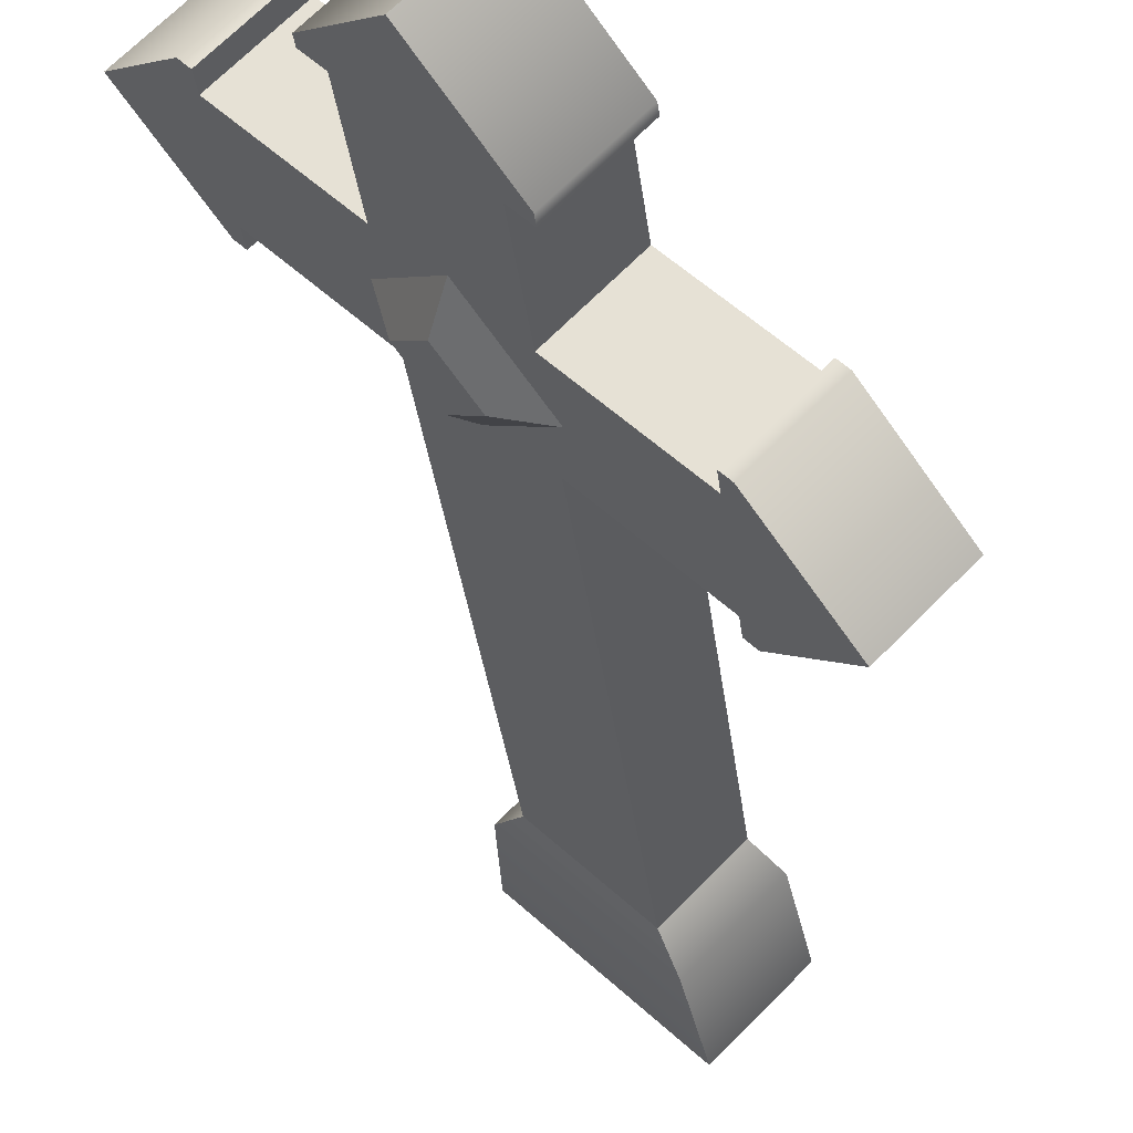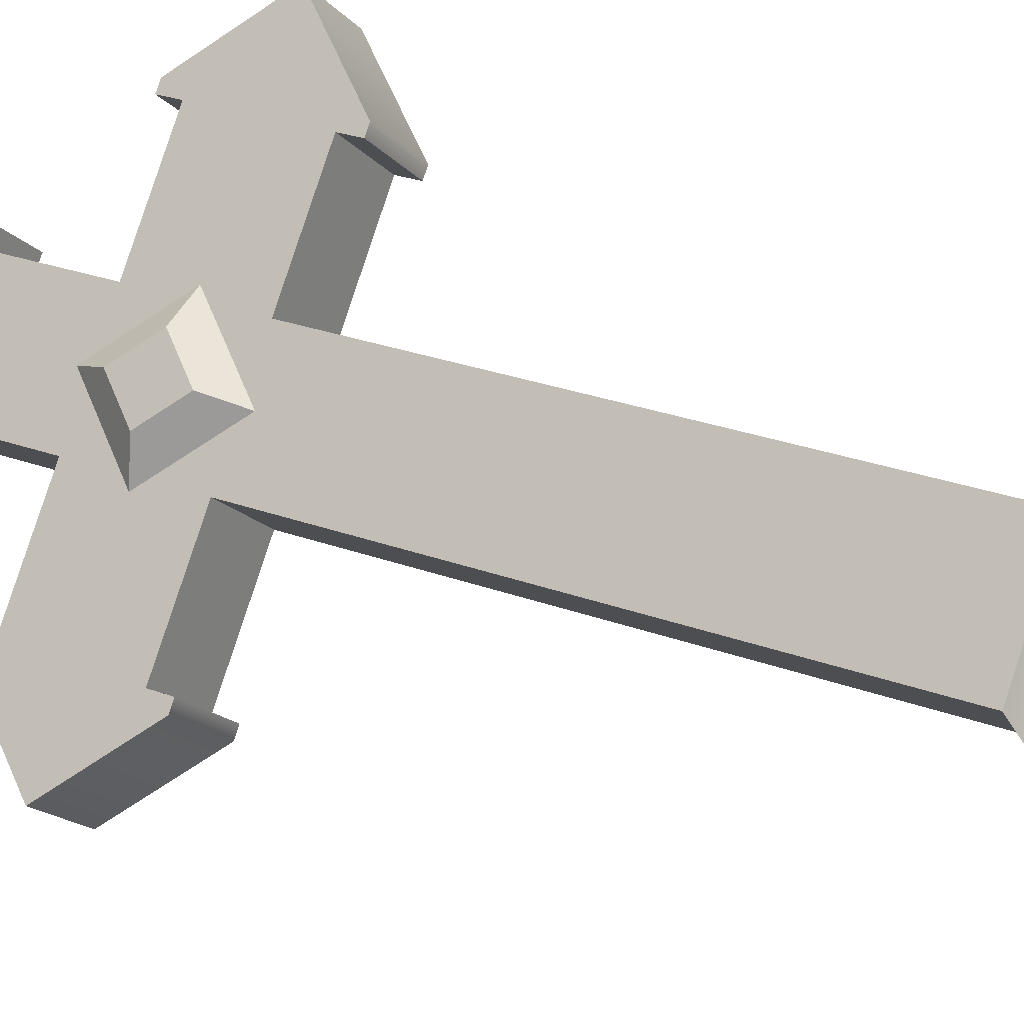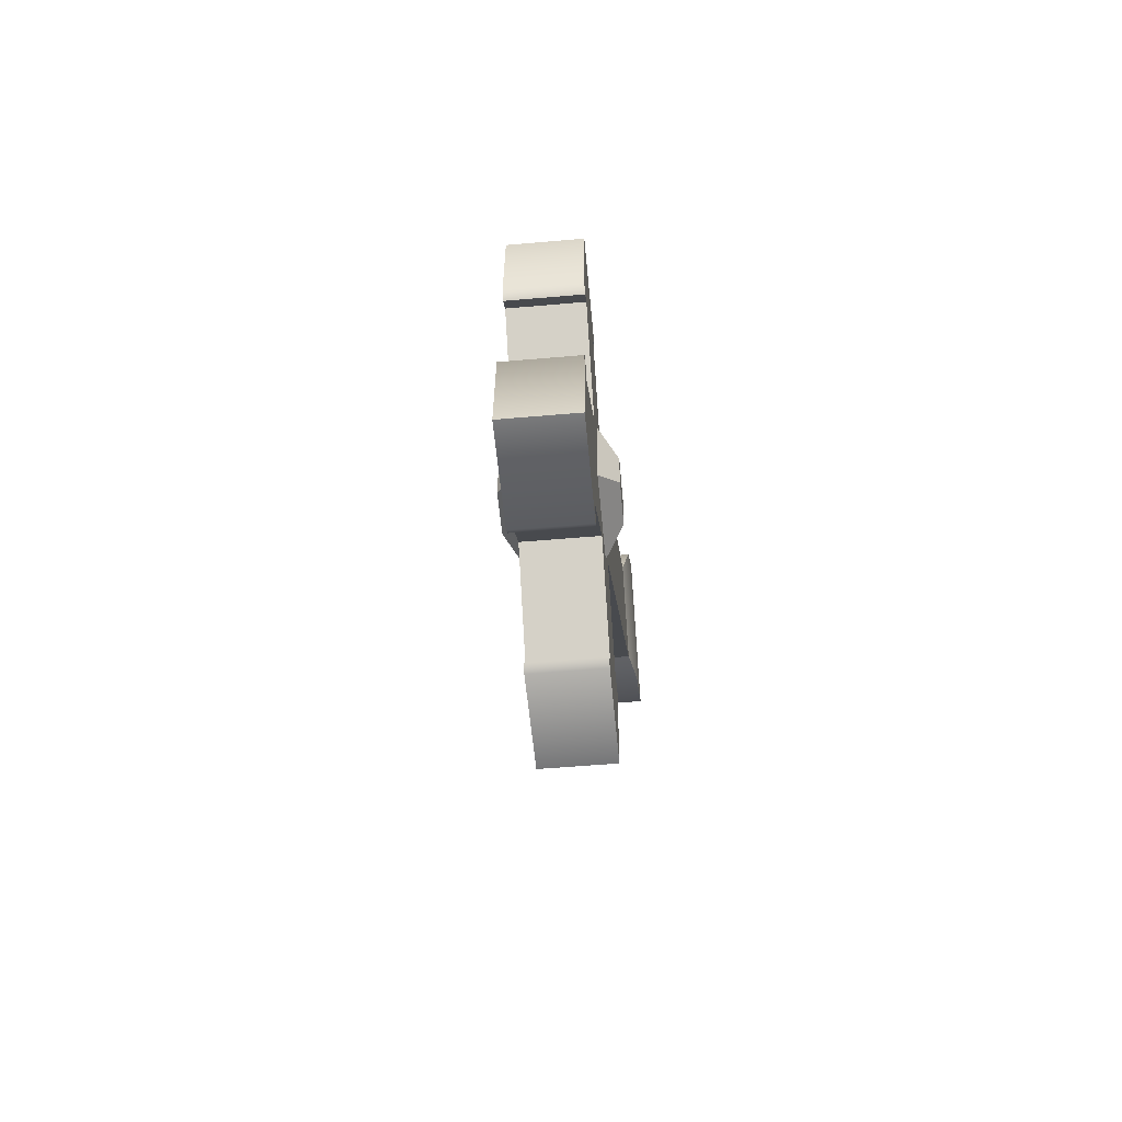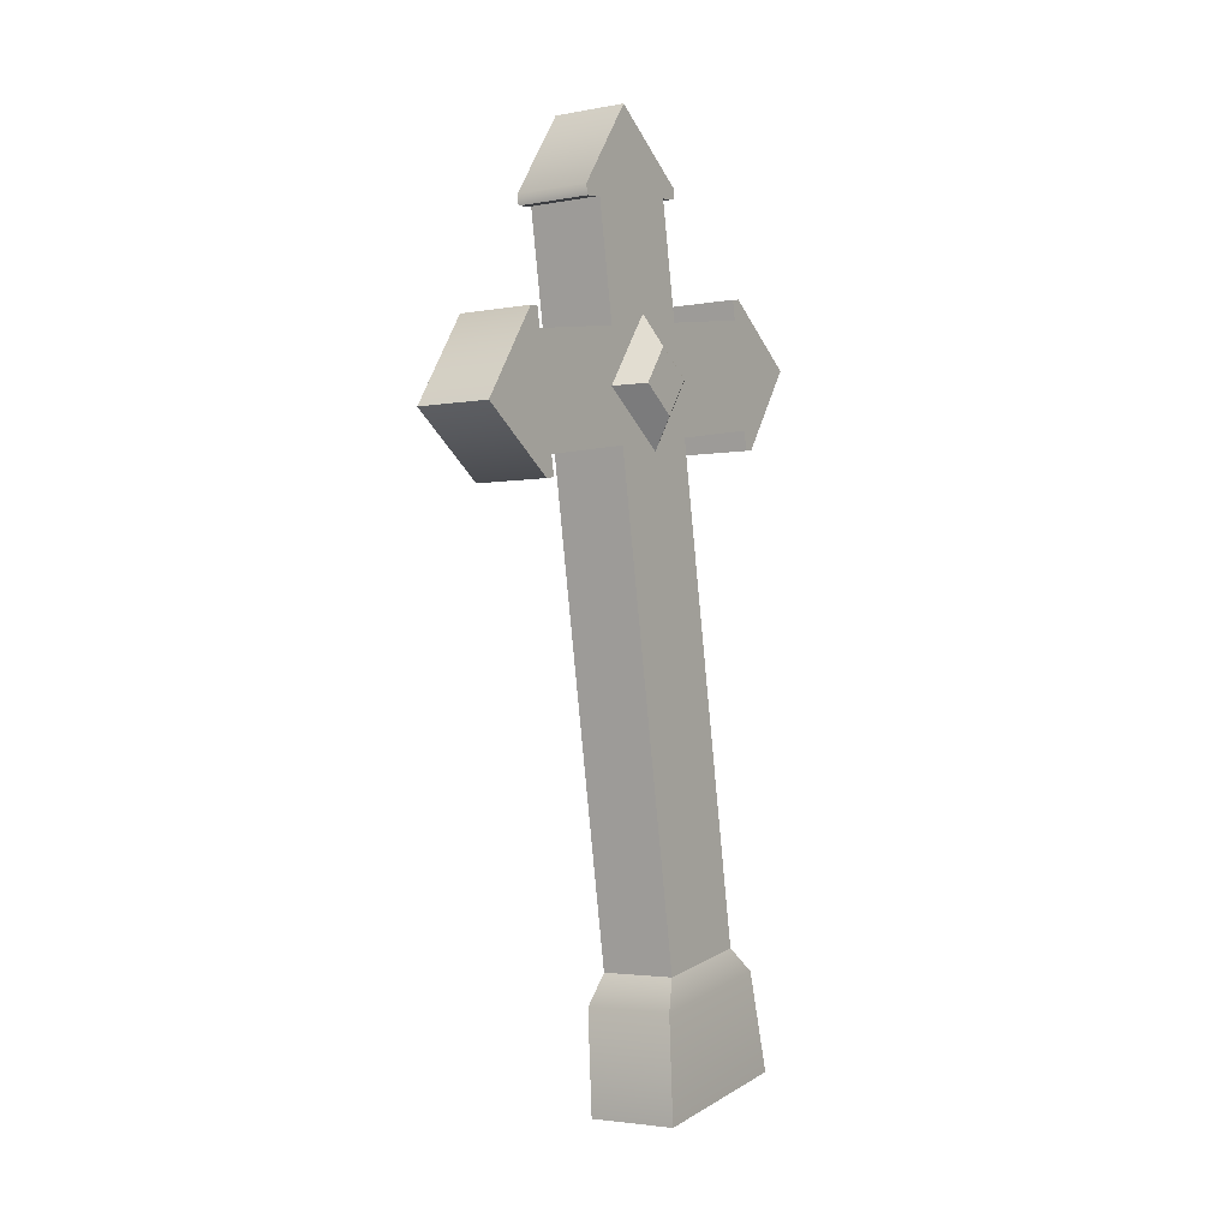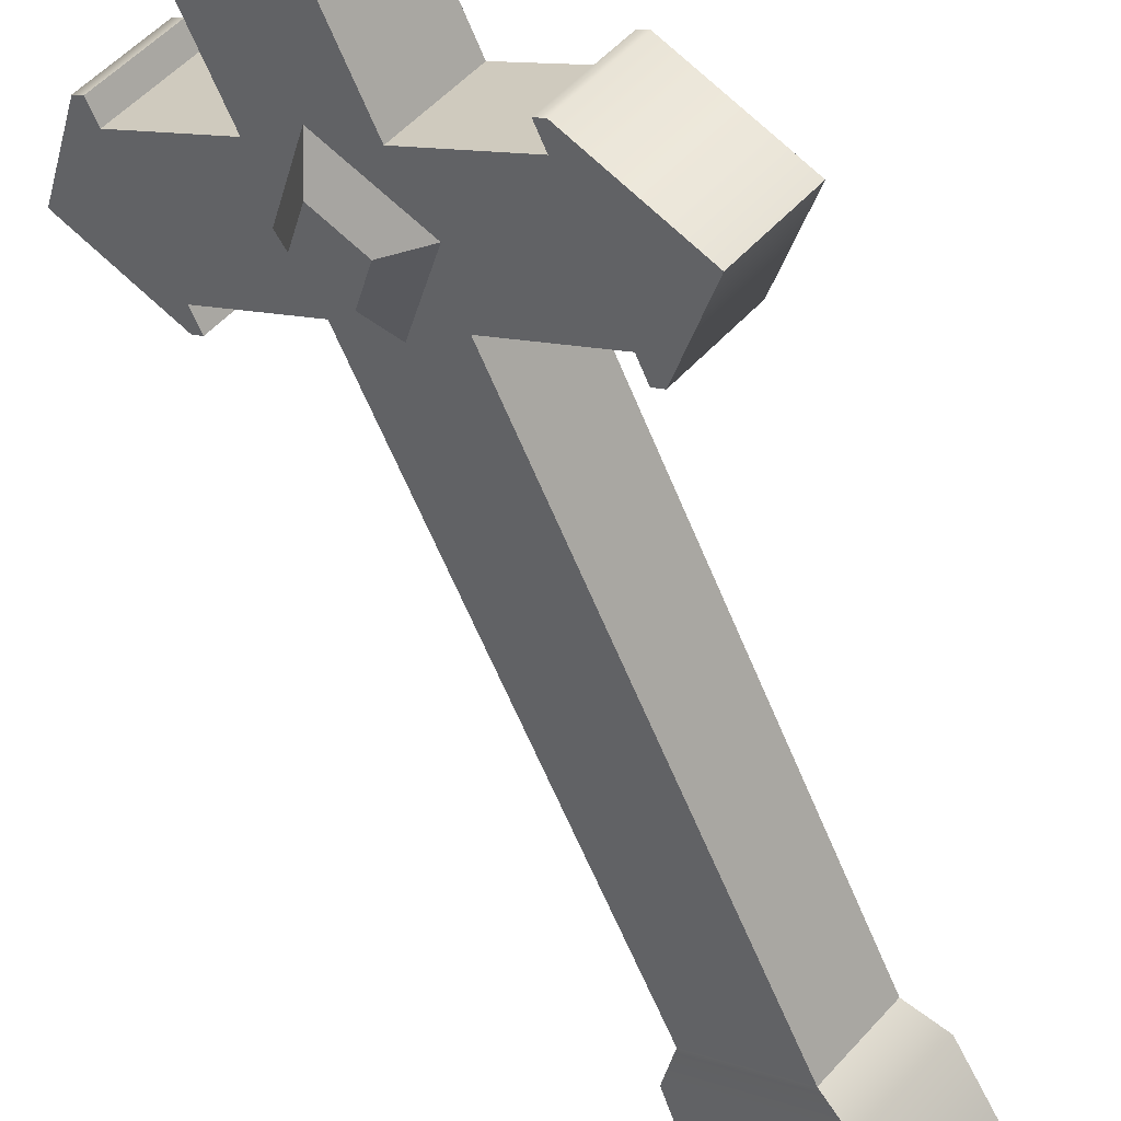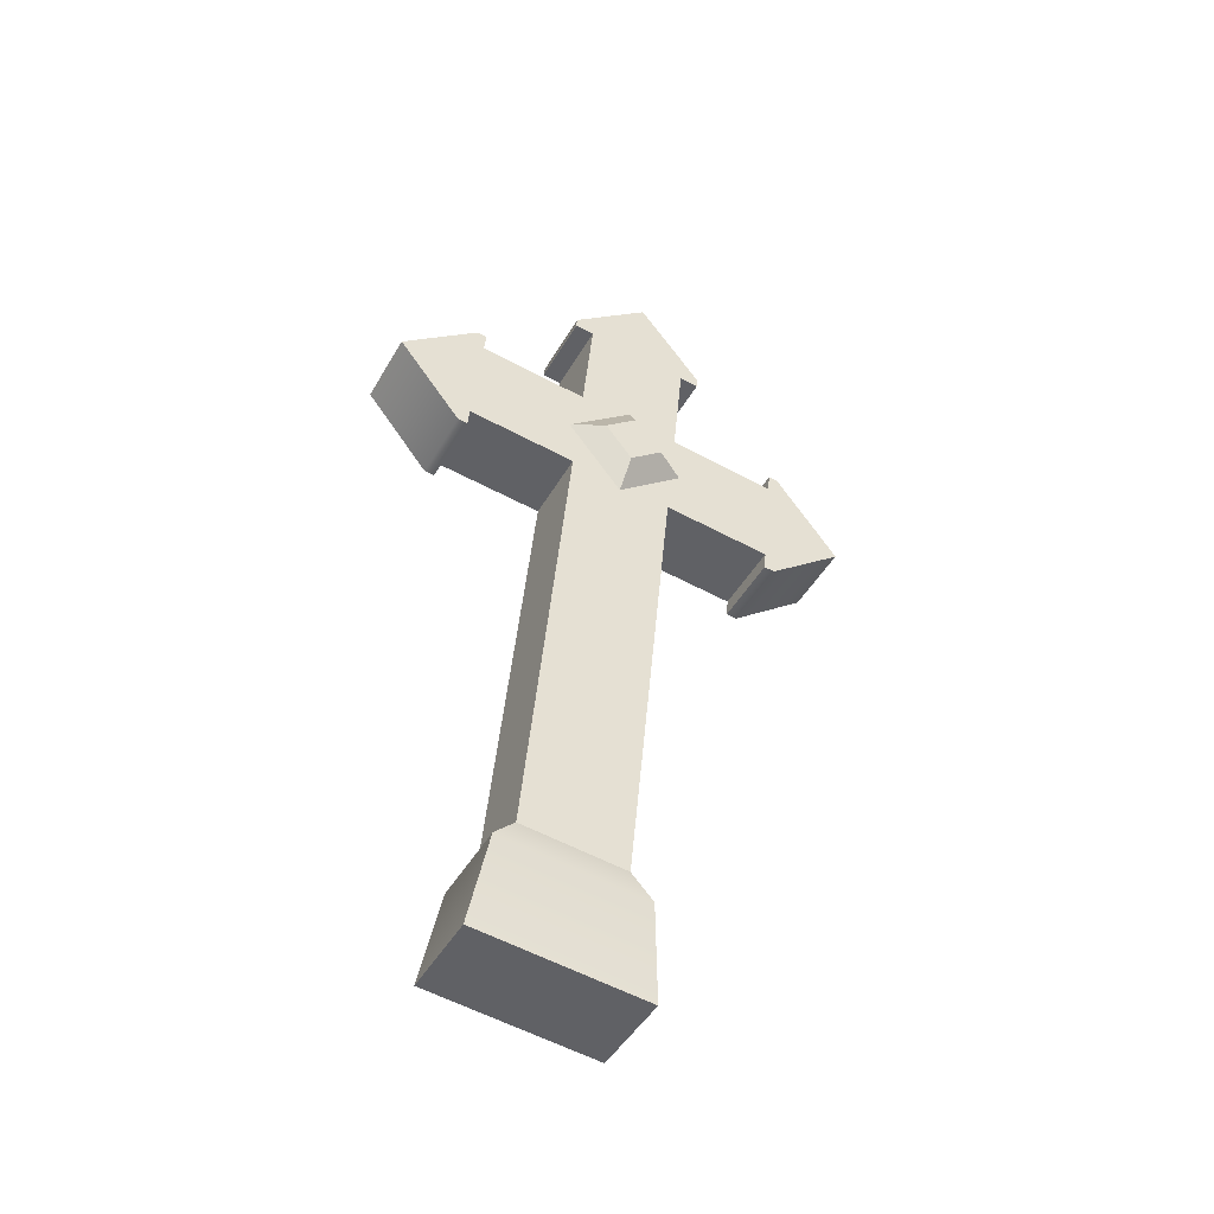
<metadata>
{"format":"obj","ext":"obj","renderer":"f3d","projection":"perspective","resolution":1024,"background":"white","views":[{"elev":-35.7,"azim":-174.5,"up":"+Z"},{"elev":35.1,"azim":-59.6,"up":"+Z"},{"elev":73.6,"azim":-138.2,"up":"+Y"},{"elev":5.0,"azim":-102.0,"up":"+Y"},{"elev":-65.2,"azim":-159.0,"up":"+Z"},{"elev":-51.2,"azim":106.4,"up":"+Y"}]}
</metadata>
<code>
o Cross_6
v -12.58 0.9625 2.958
v -12.58 0.8405 2.97
v -12.53 0.9565 2.902
v -12.53 0.8345 2.913
v -12.49 0.9811 3.053
v -12.54 1.055 2.991
v -12.43 0.9751 2.997
v -12.48 1.049 2.934
v -12.42 0.8745 3.134
v -12.42 0.8534 3.136
v -12.36 0.8685 3.078
v -12.36 0.8474 3.079
v -12.5 0.184 3.133
v -12.62 0.1752 3.02
v -12.51 0.212 3.109
v -12.59 0.2058 3.028
v -12.67 0.8339 2.884
v -12.67 0.8551 2.882
v -12.61 0.8279 2.828
v -12.61 0.8491 2.826
v -12.5 0.8468 3.051
v -12.45 0.8408 2.994
v -12.45 0.7263 3.005
v -12.5 0.7323 3.061
v -12.36 0.7329 3.09
v -12.42 0.7389 3.146
v -12.41 0.7183 3.156
v -12.35 0.8021 3.204
v -12.35 0.7123 3.1
v -12.3 0.7961 3.147
v -12.67 0.6983 2.897
v -12.67 0.7194 2.895
v -12.62 0.6923 2.84
v -12.62 0.7134 2.838
v -12.5 0.9688 3.039
v -12.44 0.9628 2.983
v -12.68 0.8545 2.875
v -12.73 0.7685 2.827
v -12.62 0.8485 2.818
v -12.68 0.7625 2.771
v -12.41 0.8752 3.142
v -12.54 0.8536 3.009
v -12.5 0.7901 3.063
v -12.55 0.7192 3.022
v -12.42 0.7177 3.148
v -12.59 0.726 2.98
v -12.59 0.7827 2.968
v -12.49 0.9699 3.054
v -12.6 0.9613 2.943
v -12.6 0.9725 2.942
v -12.68 0.6976 2.889
v -12.35 0.8692 3.085
v -12.54 0.9665 2.886
v -12.36 0.7117 3.092
v -12.54 0.9553 2.887
v -12.62 0.6916 2.832
v -12.53 0.72 2.924
v -12.55 0.1681 2.953
v -12.54 0.1998 2.972
v -12.43 0.1768 3.066
v -12.46 0.206 3.052
v -12.56 0.05791 2.955
v -12.43 0.06796 3.084
v -12.43 0.9639 2.998
v -12.63 0.06505 3.022
v -12.49 0.0751 3.152
v -12.54 0.7767 2.911
v -12.49 0.8476 2.953
v -12.49 0.7132 2.965
v -12.44 0.7841 3.006
v -12.47 0.7453 2.948
v -12.45 0.7807 2.969
v -12.5 0.7771 2.921
v -12.47 0.8125 2.942
v -12.58 0.7861 3.006
v -12.56 0.8215 3.026
v -12.53 0.7897 3.053
v -12.56 0.7543 3.033
f 3 2 1
f 2 3 4
f 7 6 5
f 6 7 8
f 11 10 9
f 10 11 12
f 15 14 13
f 14 15 16
f 19 18 17
f 18 19 20
f 10 22 21
f 22 10 12
f 25 24 23
f 24 25 26
f 29 28 27
f 28 29 30
f 33 32 31
f 32 33 34
f 22 35 21
f 35 22 36
f 2 19 17
f 19 2 4
f 39 38 37
f 38 39 40
f 10 41 9
f 41 10 28
f 21 28 10
f 42 28 21
f 42 21 35
f 43 28 42
f 24 28 43
f 44 24 43
f 26 28 24
f 45 28 26
f 28 45 27
f 16 24 44
f 24 16 15
f 44 46 16
f 46 44 47
f 46 47 32
f 1 42 35
f 2 42 1
f 42 2 47
f 17 47 2
f 35 5 1
f 5 35 48
f 1 5 49
f 49 5 50
f 50 5 6
f 32 47 38
f 38 47 17
f 51 32 38
f 32 51 31
f 38 17 37
f 37 17 18
f 30 41 28
f 41 30 52
f 8 50 6
f 50 8 53
f 25 45 26
f 45 25 54
f 3 49 55
f 49 3 1
f 56 38 40
f 38 56 51
f 57 32 34
f 32 57 46
f 16 58 14
f 58 16 59
f 60 15 13
f 15 60 61
f 58 63 62
f 63 58 60
f 64 35 36
f 35 64 48
f 63 65 62
f 65 63 66
f 59 60 58
f 60 59 61
f 63 13 66
f 13 63 60
f 53 49 50
f 49 53 55
f 13 65 66
f 65 13 14
f 18 39 37
f 39 18 20
f 41 11 9
f 11 41 52
f 40 33 56
f 33 40 34
f 34 40 57
f 67 57 40
f 67 40 19
f 19 40 39
f 19 39 20
f 4 67 19
f 67 4 68
f 69 57 67
f 68 4 3
f 61 57 69
f 57 61 59
f 69 23 61
f 23 69 70
f 23 70 25
f 30 25 70
f 30 70 68
f 29 25 30
f 25 29 54
f 30 68 22
f 12 30 22
f 30 12 52
f 52 12 11
f 22 68 36
f 36 68 3
f 3 53 36
f 53 3 55
f 36 53 64
f 64 53 7
f 7 53 8
f 58 65 14
f 65 58 62
f 33 51 56
f 51 33 31
f 64 5 48
f 5 64 7
f 29 45 54
f 45 29 27
f 61 24 15
f 24 61 23
f 57 16 46
f 16 57 59
f 73 72 71
f 72 73 74
f 71 70 69
f 70 71 72
f 67 71 69
f 71 67 73
f 74 70 72
f 70 74 68
f 68 73 67
f 73 68 74
f 76 47 75
f 47 76 42
f 42 77 43
f 77 42 76
f 43 78 44
f 78 43 77
f 77 75 78
f 75 77 76
f 78 47 44
f 47 78 75
f 3 2 1
f 2 3 4
f 7 6 5
f 6 7 8
f 11 10 9
f 10 11 12
f 15 14 13
f 14 15 16
f 19 18 17
f 18 19 20
f 10 22 21
f 22 10 12
f 25 24 23
f 24 25 26
f 29 28 27
f 28 29 30
f 33 32 31
f 32 33 34
f 22 35 21
f 35 22 36
f 2 19 17
f 19 2 4
f 39 38 37
f 38 39 40
f 10 41 9
f 41 10 28
f 21 28 10
f 42 28 21
f 42 21 35
f 43 28 42
f 24 28 43
f 44 24 43
f 26 28 24
f 45 28 26
f 28 45 27
f 16 24 44
f 24 16 15
f 44 46 16
f 46 44 47
f 46 47 32
f 1 42 35
f 2 42 1
f 42 2 47
f 17 47 2
f 35 5 1
f 5 35 48
f 1 5 49
f 49 5 50
f 50 5 6
f 32 47 38
f 38 47 17
f 51 32 38
f 32 51 31
f 38 17 37
f 37 17 18
f 30 41 28
f 41 30 52
f 8 50 6
f 50 8 53
f 25 45 26
f 45 25 54
f 3 49 55
f 49 3 1
f 56 38 40
f 38 56 51
f 57 32 34
f 32 57 46
f 16 58 14
f 58 16 59
f 60 15 13
f 15 60 61
f 58 63 62
f 63 58 60
f 64 35 36
f 35 64 48
f 63 65 62
f 65 63 66
f 59 60 58
f 60 59 61
f 63 13 66
f 13 63 60
f 53 49 50
f 49 53 55
f 13 65 66
f 65 13 14
f 18 39 37
f 39 18 20
f 41 11 9
f 11 41 52
f 40 33 56
f 33 40 34
f 34 40 57
f 67 57 40
f 67 40 19
f 19 40 39
f 19 39 20
f 4 67 19
f 67 4 68
f 69 57 67
f 68 4 3
f 61 57 69
f 57 61 59
f 69 23 61
f 23 69 70
f 23 70 25
f 30 25 70
f 30 70 68
f 29 25 30
f 25 29 54
f 30 68 22
f 12 30 22
f 30 12 52
f 52 12 11
f 22 68 36
f 36 68 3
f 3 53 36
f 53 3 55
f 36 53 64
f 64 53 7
f 7 53 8
f 58 65 14
f 65 58 62
f 33 51 56
f 51 33 31
f 64 5 48
f 5 64 7
f 29 45 54
f 45 29 27
f 61 24 15
f 24 61 23
f 57 16 46
f 16 57 59
f 73 72 71
f 72 73 74
f 71 70 69
f 70 71 72
f 67 71 69
f 71 67 73
f 74 70 72
f 70 74 68
f 68 73 67
f 73 68 74
f 76 47 75
f 47 76 42
f 42 77 43
f 77 42 76
f 43 78 44
f 78 43 77
f 77 75 78
f 75 77 76
f 78 47 44
f 47 78 75

</code>
